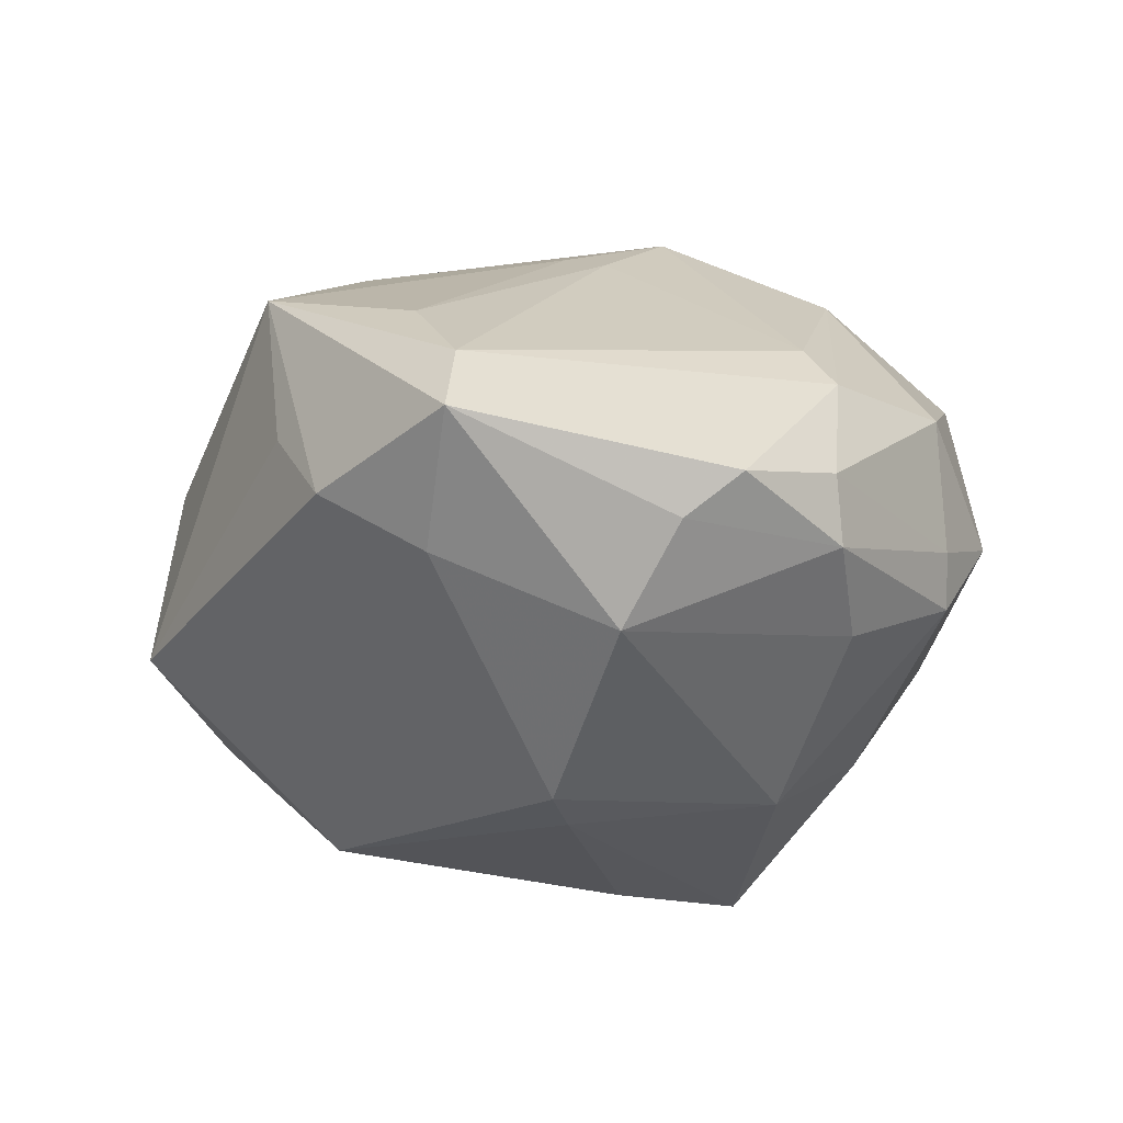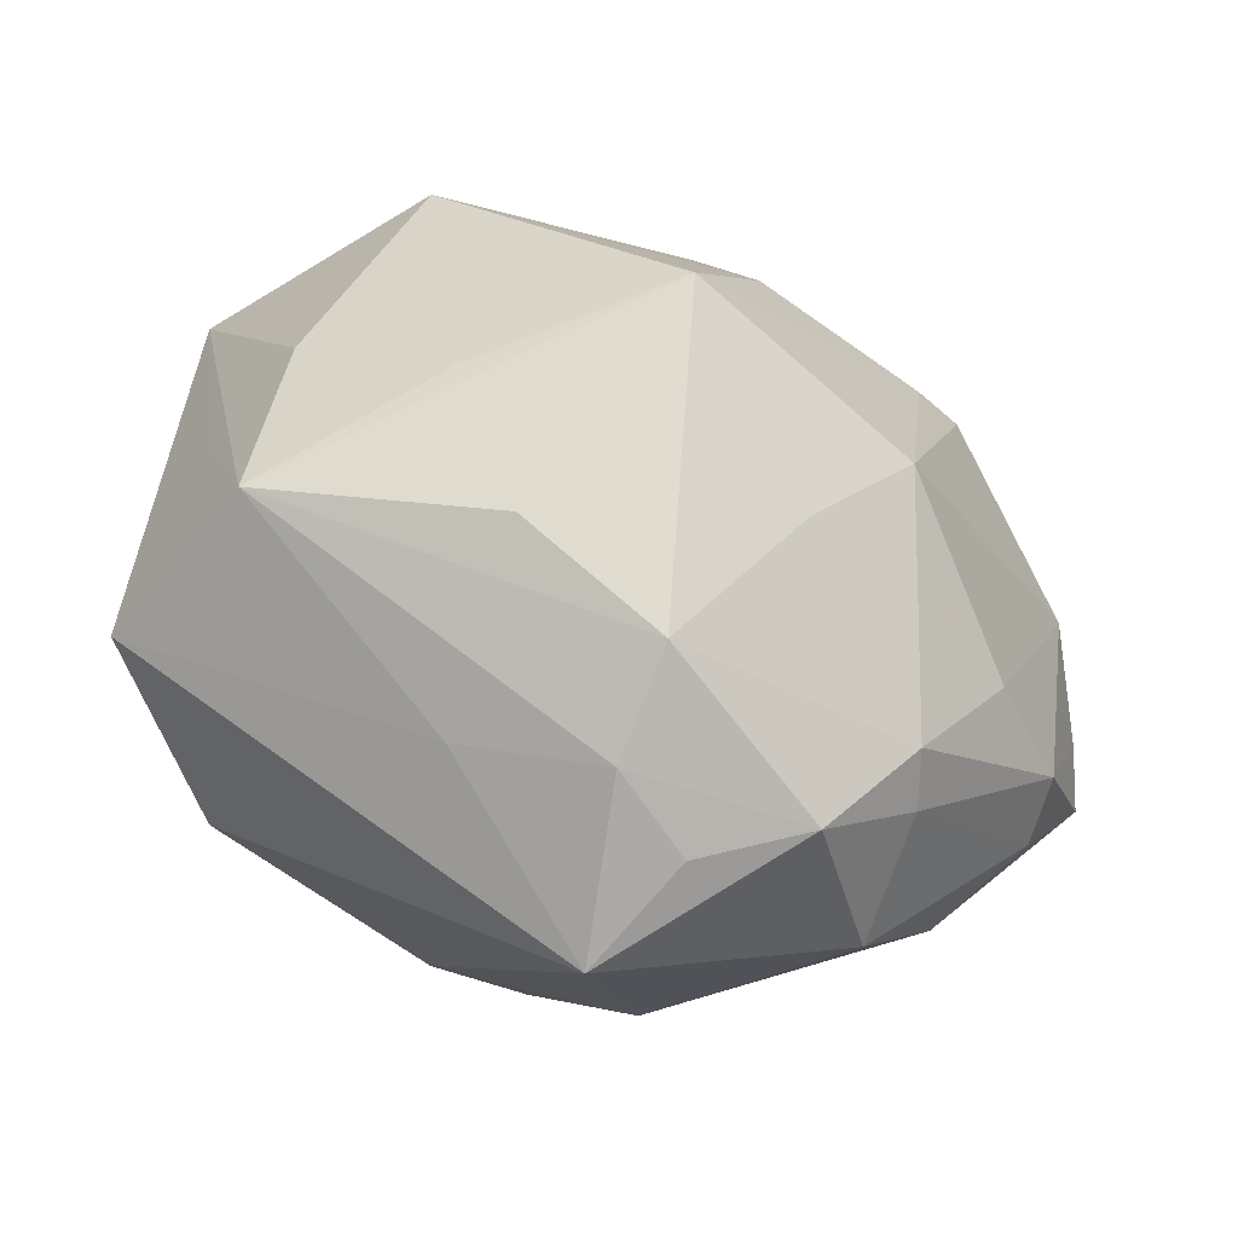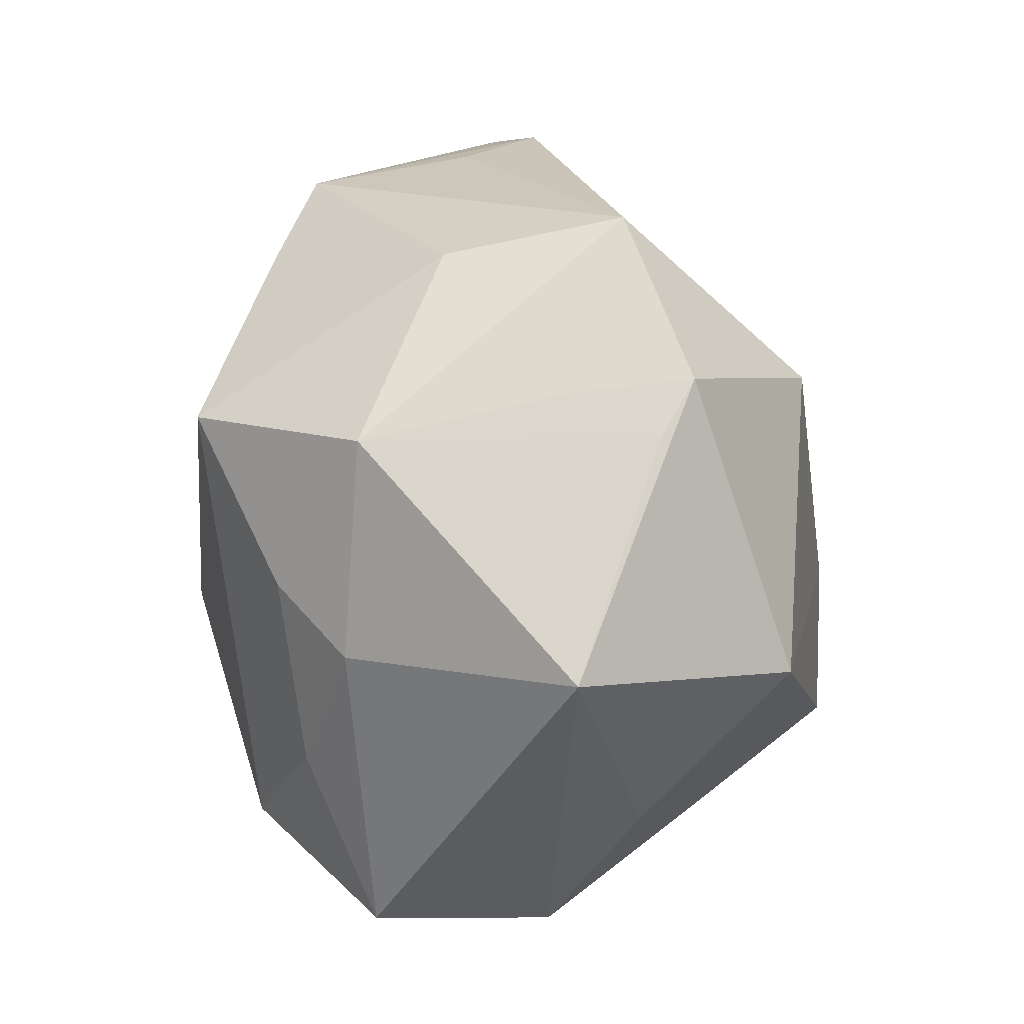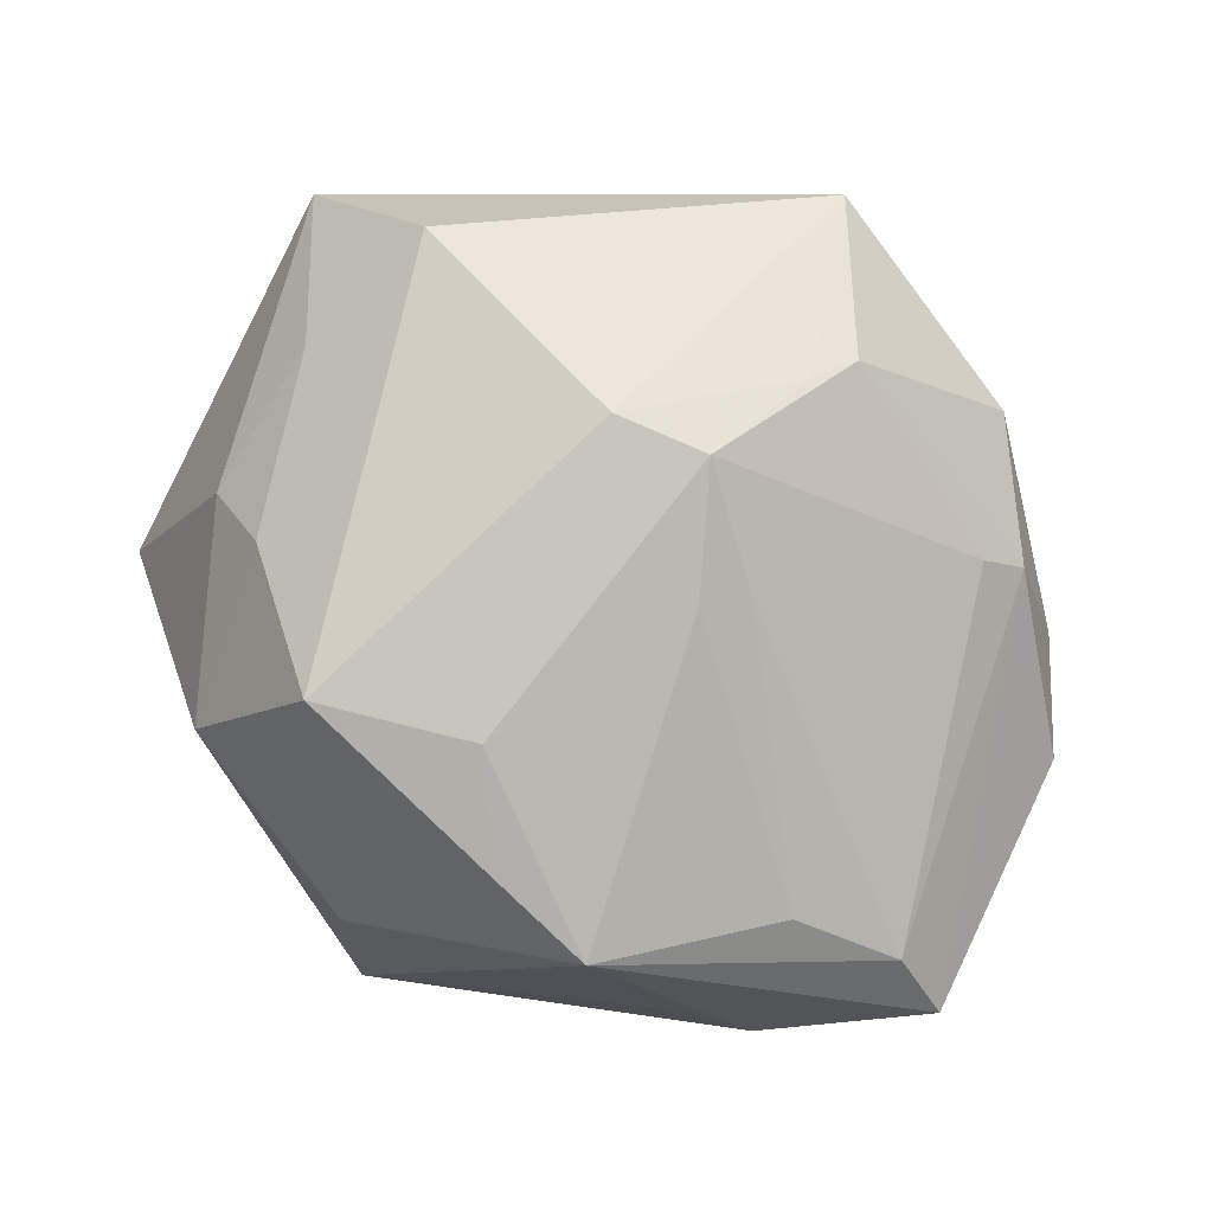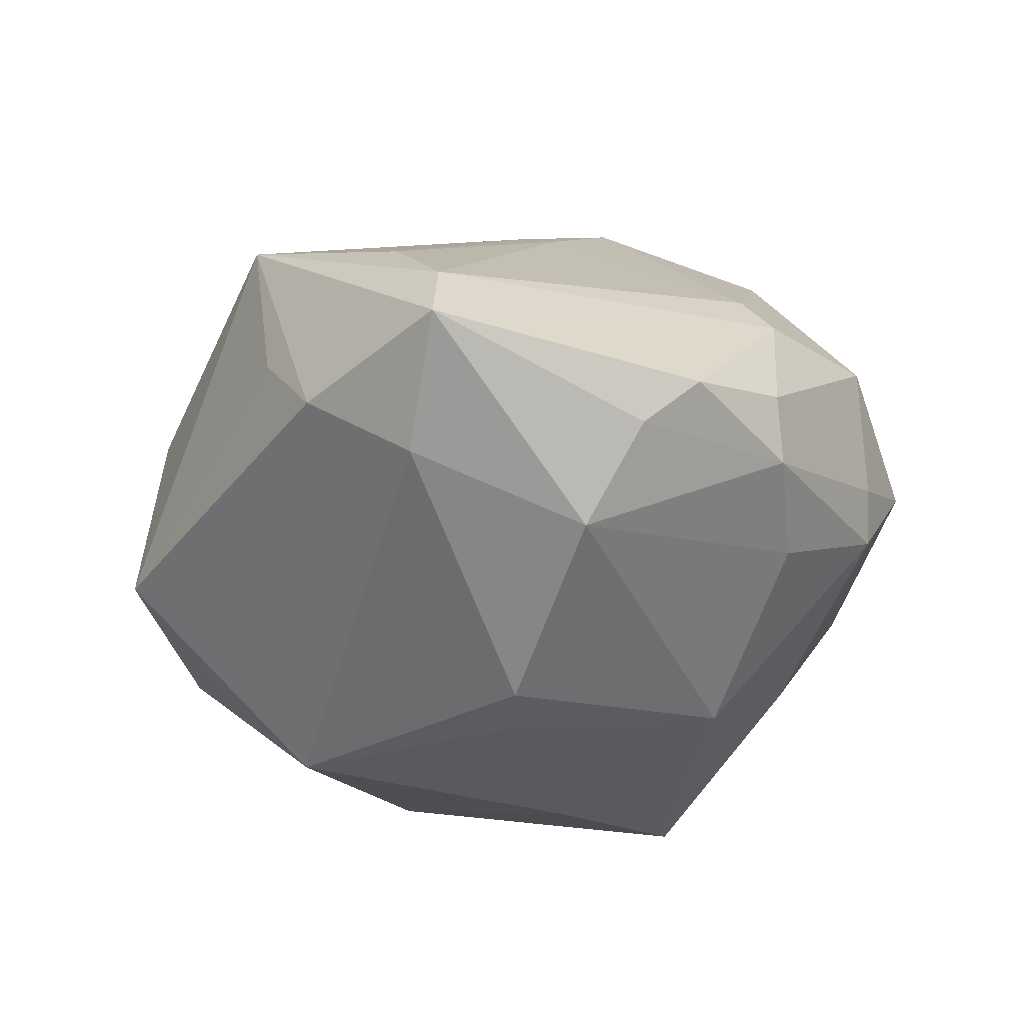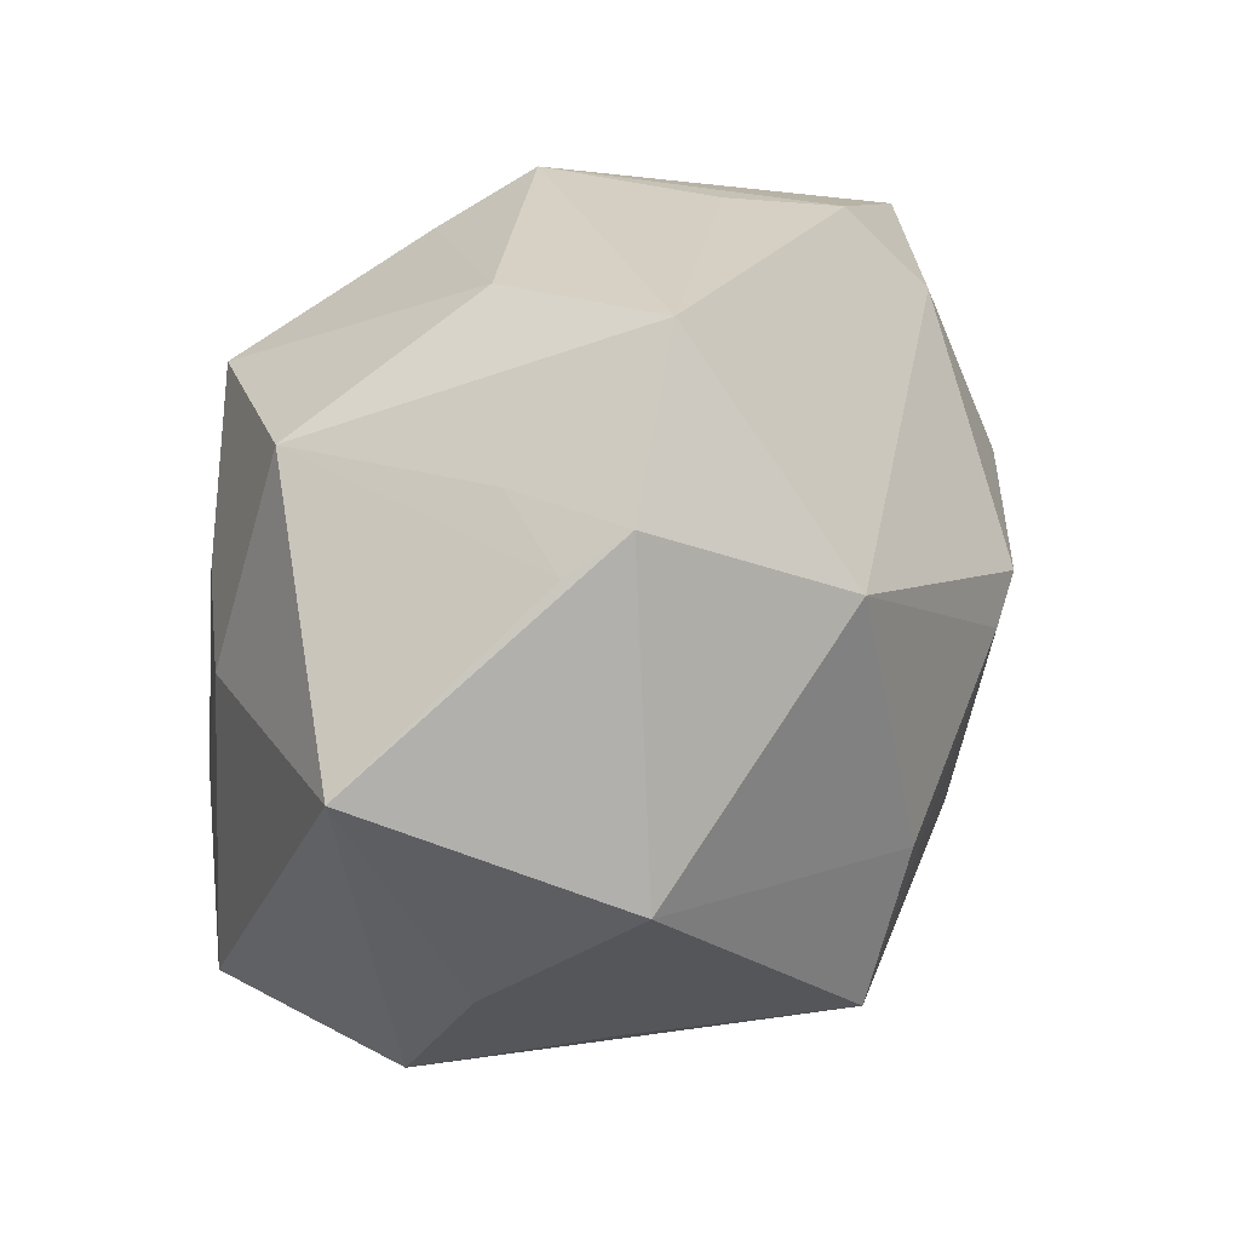
<metadata>
{"format":"obj","ext":"obj","renderer":"f3d","projection":"perspective","resolution":1024,"background":"white","views":[{"elev":-12.2,"azim":-104.3,"up":"+Z"},{"elev":-74.7,"azim":156.9,"up":"+Y"},{"elev":37.1,"azim":91.6,"up":"+Y"},{"elev":78.7,"azim":-154.3,"up":"+Z"},{"elev":-19.2,"azim":-107.2,"up":"+Z"},{"elev":39.8,"azim":129.8,"up":"+Y"}]}
</metadata>
<code>
v -0.01032 -0.03171 -0.02407
v -0.001469 -0.0435 -0.01129
v -0.01255 -0.02331 0.03079
v -0.03494 0.03461 -0.001967
v -0.04473 -0.0181 -0.00674
v 0.005747 0.04692 -0.0126
v -0.006638 -0.04588 0.0195
v -0.02622 0.007752 -0.0311
v 0.02076 0.03581 -0.02045
v -0.04563 -0.01726 0.0007706
v 0.01467 -0.03643 -0.01495
v -0.01577 -0.0276 0.0284
v -0.01077 -0.04553 0.006302
v -0.01906 -0.01931 -0.03001
v -0.05181 -0.005424 -0.001161
v 0.03881 -0.01224 -0.01589
v -0.04442 0.005378 -0.01644
v -0.02492 0.03725 0.005992
v -0.03986 -0.01976 0.01196
v -0.04111 0.02439 -0.008751
v -1.704e-05 -0.006662 -0.03854
v -0.02756 -0.03644 -0.009102
v -0.03541 -0.02244 -0.0141
v 0.03834 -0.02923 -0.005549
v 0.008178 0.04332 0.007088
v -0.05026 0.0006048 -0.005998
v -0.0124 0.00258 0.03295
v -0.0311 -0.03441 0.01122
v -0.007354 -0.01031 0.03738
v -0.05154 0.02486 0.003522
v -0.02987 -0.03574 -0.003183
v -0.001737 -0.04542 0.0007533
v 0.0246 -0.02415 -0.02239
v 0.02916 0.03283 0.01536
v -0.02075 0.004695 -0.03306
v 0.004197 0.02504 -0.03383
v -0.04525 0.02248 0.01105
v 0.002813 -0.009659 0.03861
v -0.01721 0.03757 0.0237
v 0.007421 -0.02279 -0.03892
v 0.03806 0.01023 0.0169
v 0.02909 -0.02128 0.02885
v 0.02315 0.03535 -0.007107
v 0.01732 0.02731 0.03435
v -0.02093 -0.0439 -0.0005931
v -0.005697 0.0342 0.02757
v 0.01248 -0.03929 0.006492
v 0.02655 0.032 -0.01686
v -0.03345 0.02431 0.01862
v 0.04435 -0.02351 0.01413
v 0.04869 0.01591 -0.008427
v -0.01654 -0.0008346 0.03123
v 0.03579 -0.006651 0.02218
v 0.04334 -0.01057 -0.003704
v 0.0003888 0.02358 0.0328
v 0.03248 0.004595 -0.0322
v 0.03046 0.01414 0.0248
v -0.0356 -0.01746 0.01674
f 36 4 6
f 6 25 34
f 47 50 7
f 32 47 7
f 9 36 6
f 20 36 8
f 4 36 20
f 7 28 45
f 5 23 22
f 22 23 14
f 54 51 50
f 50 47 24
f 24 54 50
f 24 11 40
f 47 32 24
f 24 16 51
f 51 54 24
f 6 4 18
f 50 51 41
f 51 34 41
f 40 11 2
f 32 45 2
f 11 24 2
f 2 24 32
f 2 45 22
f 26 5 15
f 12 28 7
f 7 3 12
f 44 25 46
f 44 34 25
f 8 36 35
f 36 21 35
f 35 14 8
f 35 21 40
f 40 14 35
f 48 34 51
f 51 9 48
f 13 32 7
f 7 45 13
f 13 45 32
f 15 5 10
f 31 5 22
f 22 45 31
f 31 45 28
f 28 10 31
f 31 10 5
f 23 5 17
f 8 14 17
f 17 14 23
f 5 26 17
f 17 20 8
f 1 14 40
f 22 14 1
f 40 2 1
f 1 2 22
f 33 24 40
f 16 24 33
f 46 25 39
f 39 18 4
f 39 25 6
f 6 18 39
f 28 12 19
f 15 10 19
f 19 10 28
f 55 44 46
f 46 39 55
f 44 55 38
f 38 3 7
f 57 41 34
f 34 44 57
f 34 48 43
f 43 48 9
f 6 34 43
f 43 9 6
f 56 9 51
f 51 16 56
f 36 9 56
f 56 33 40
f 16 33 56
f 40 21 56
f 56 21 36
f 49 37 52
f 49 39 37
f 30 39 4
f 37 39 30
f 4 20 30
f 20 17 30
f 30 17 26
f 30 26 15
f 15 19 30
f 30 19 37
f 58 19 12
f 52 37 58
f 37 19 58
f 3 38 29
f 29 12 3
f 29 38 55
f 52 58 29
f 29 58 12
f 44 38 42
f 42 57 44
f 7 50 42
f 42 38 7
f 27 55 39
f 27 29 55
f 39 49 27
f 27 49 52
f 52 29 27
f 53 42 50
f 57 42 53
f 50 41 53
f 41 57 53

</code>
